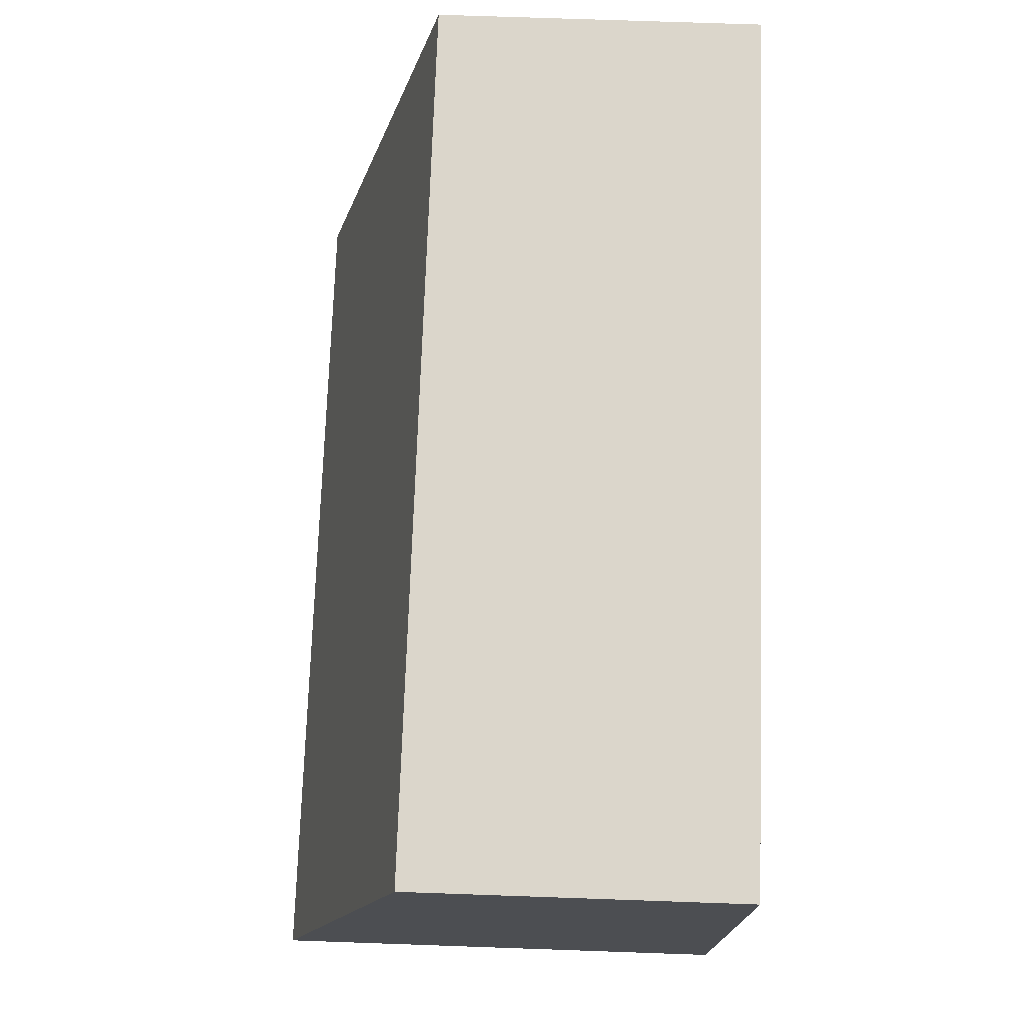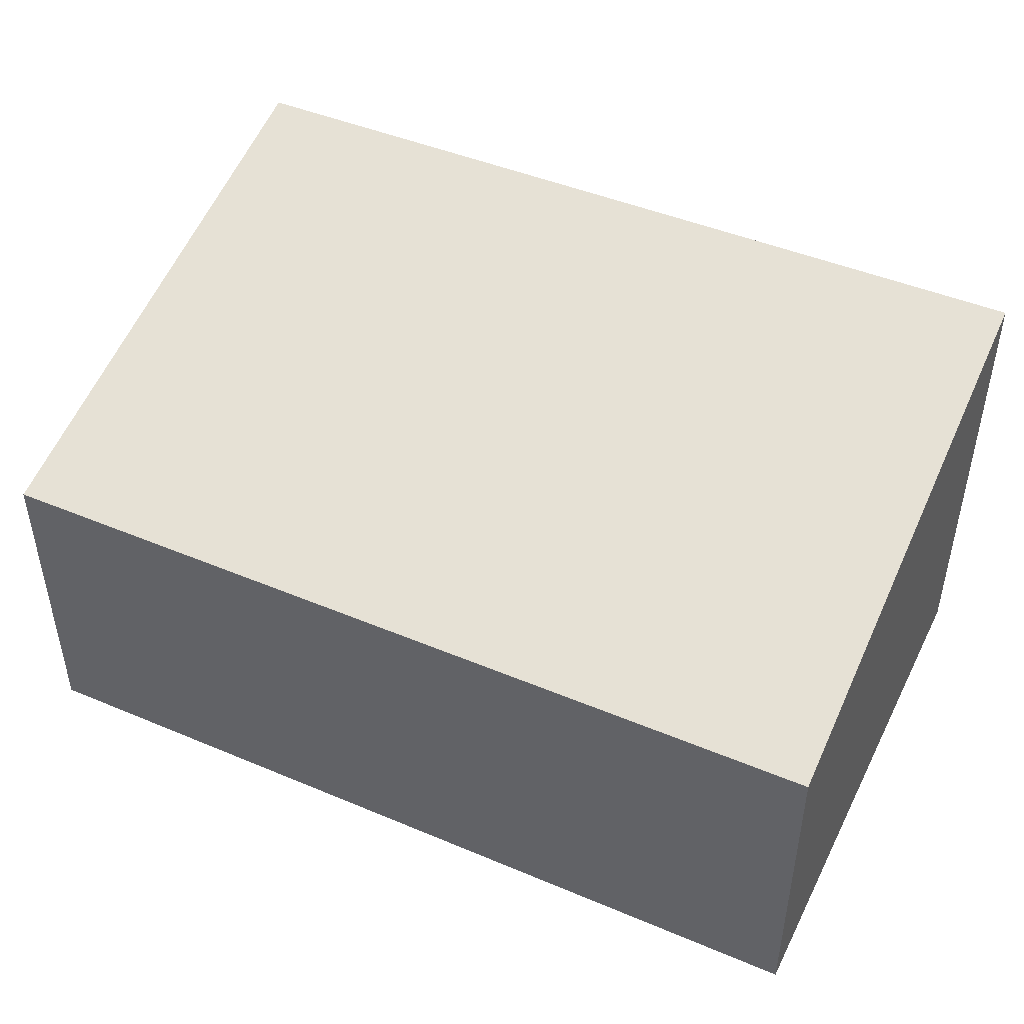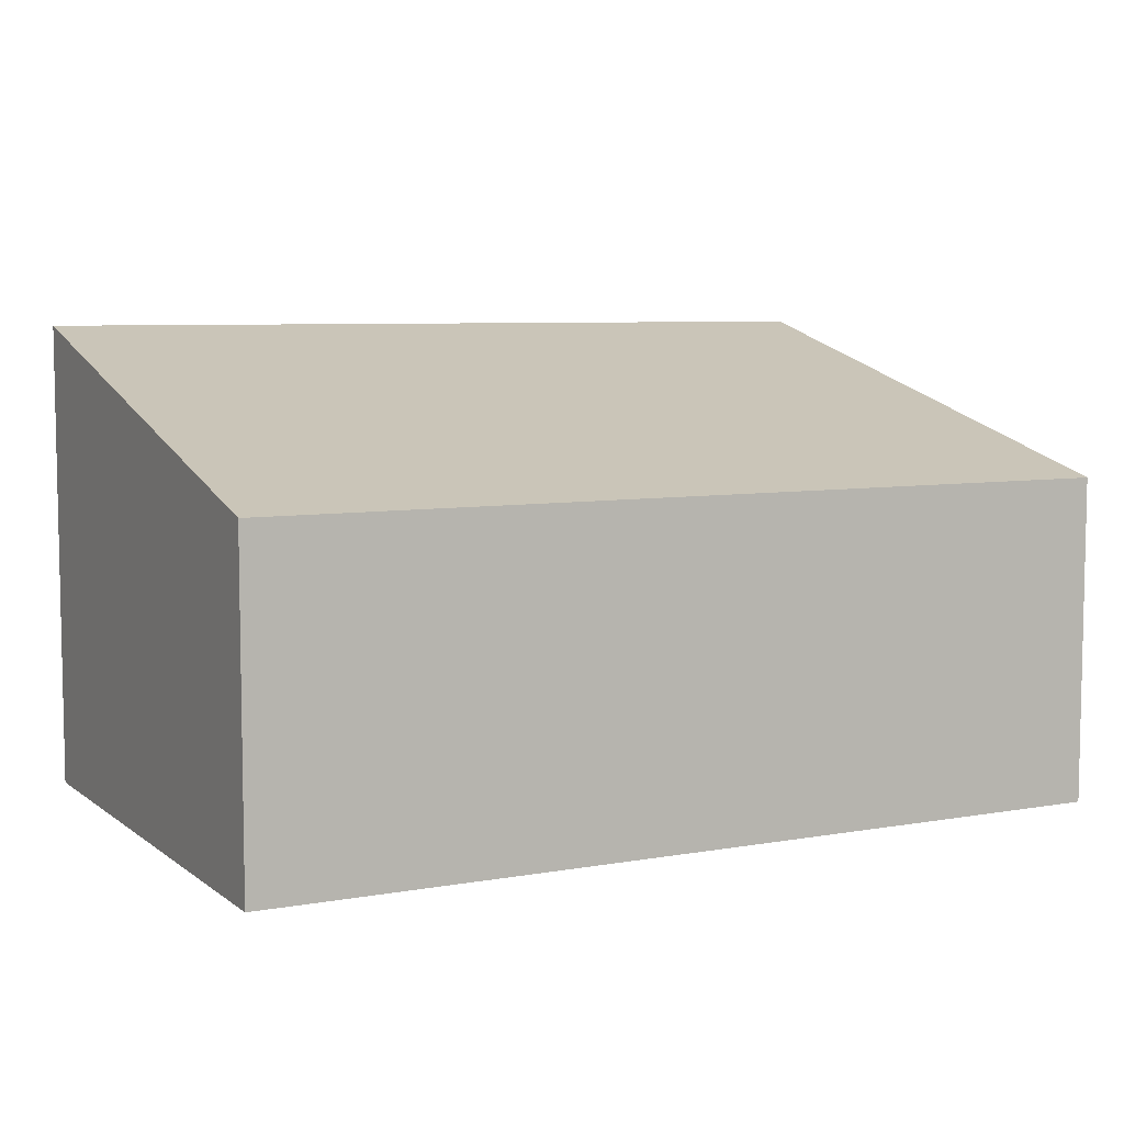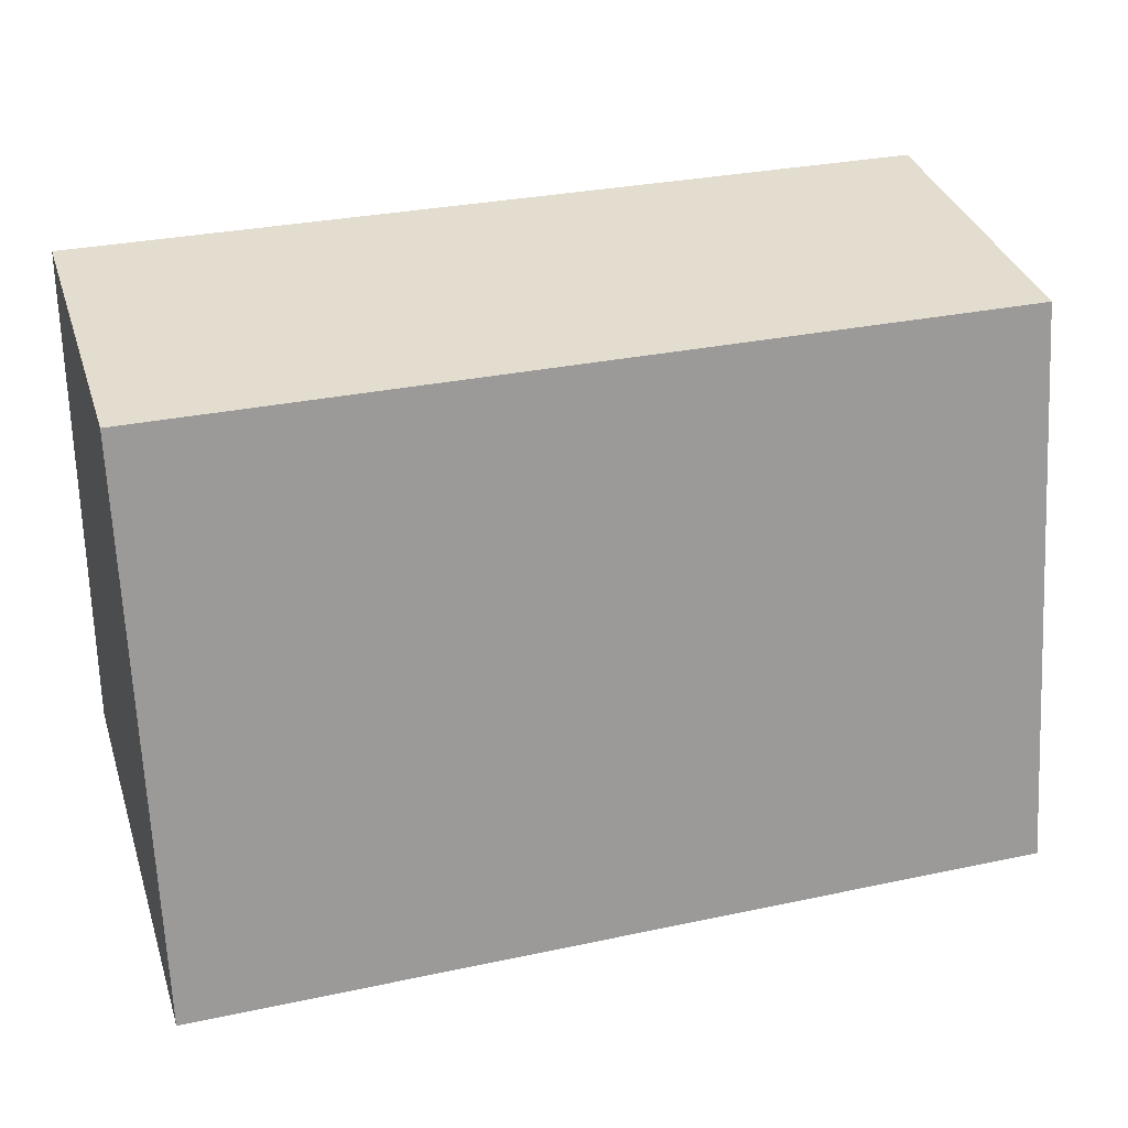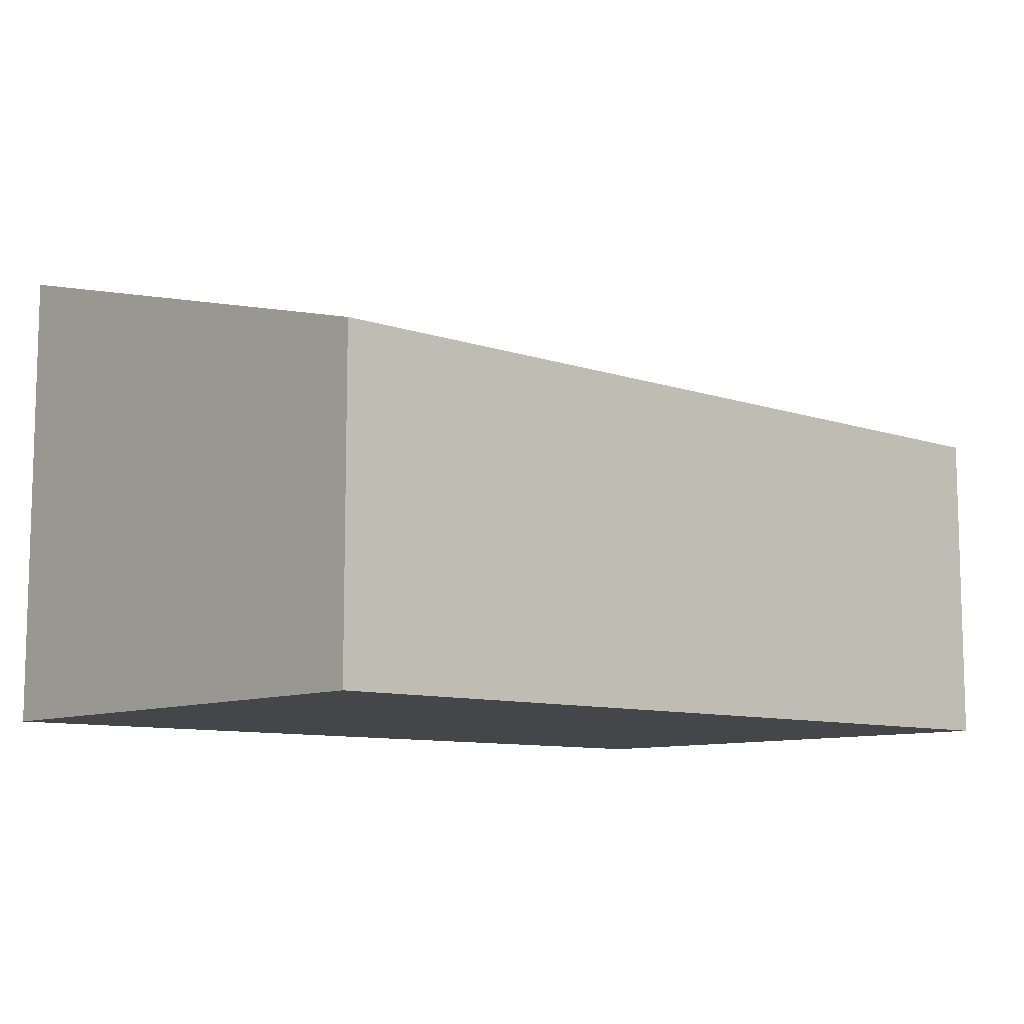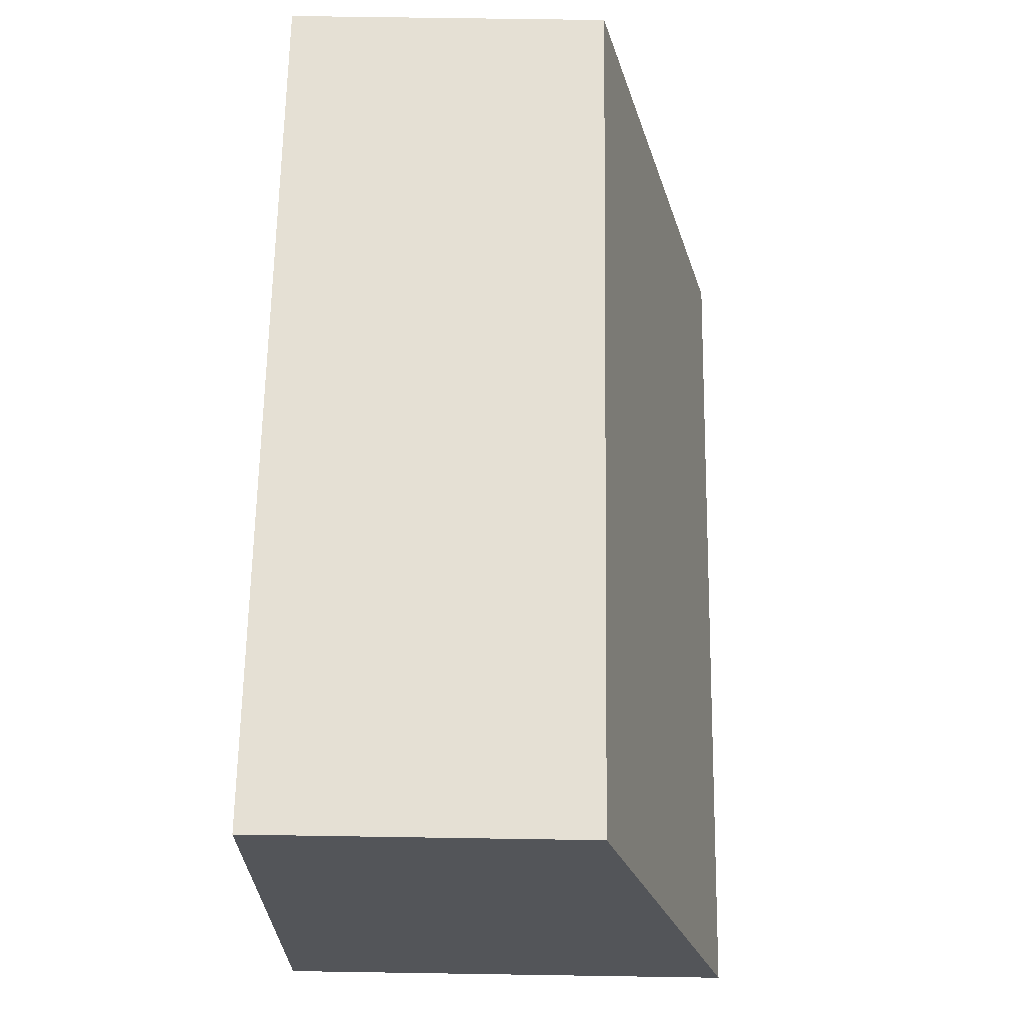
<metadata>
{"format":"obj","ext":"obj","renderer":"f3d","projection":"perspective","resolution":1024,"background":"white","views":[{"elev":71.9,"azim":-88.0,"up":"+Z"},{"elev":45.9,"azim":24.1,"up":"+Y"},{"elev":6.8,"azim":-29.1,"up":"+Y"},{"elev":35.6,"azim":162.8,"up":"+Z"},{"elev":-9.5,"azim":-43.2,"up":"+Y"},{"elev":67.2,"azim":90.9,"up":"+Z"}]}
</metadata>
<code>
v  0 2.441 1.495e-16
v  6.687 3.546 -3.985
v  0.118 3.546 -4.171
v  6.569 2.441 0.186
v  6.687 2.44e-16 -3.985
v  0.118 2.554e-16 -4.171
v  0 0 0
v  6.569 -1.139e-17 0.186
g defaultobject
f 1 2 3
f 2 1 4
f 5 3 2
f 3 5 6
f 6 1 3
f 1 6 7
f 7 4 1
f 4 7 8
f 4 5 2
f 5 4 8
f 5 7 6
f 7 5 8

</code>
